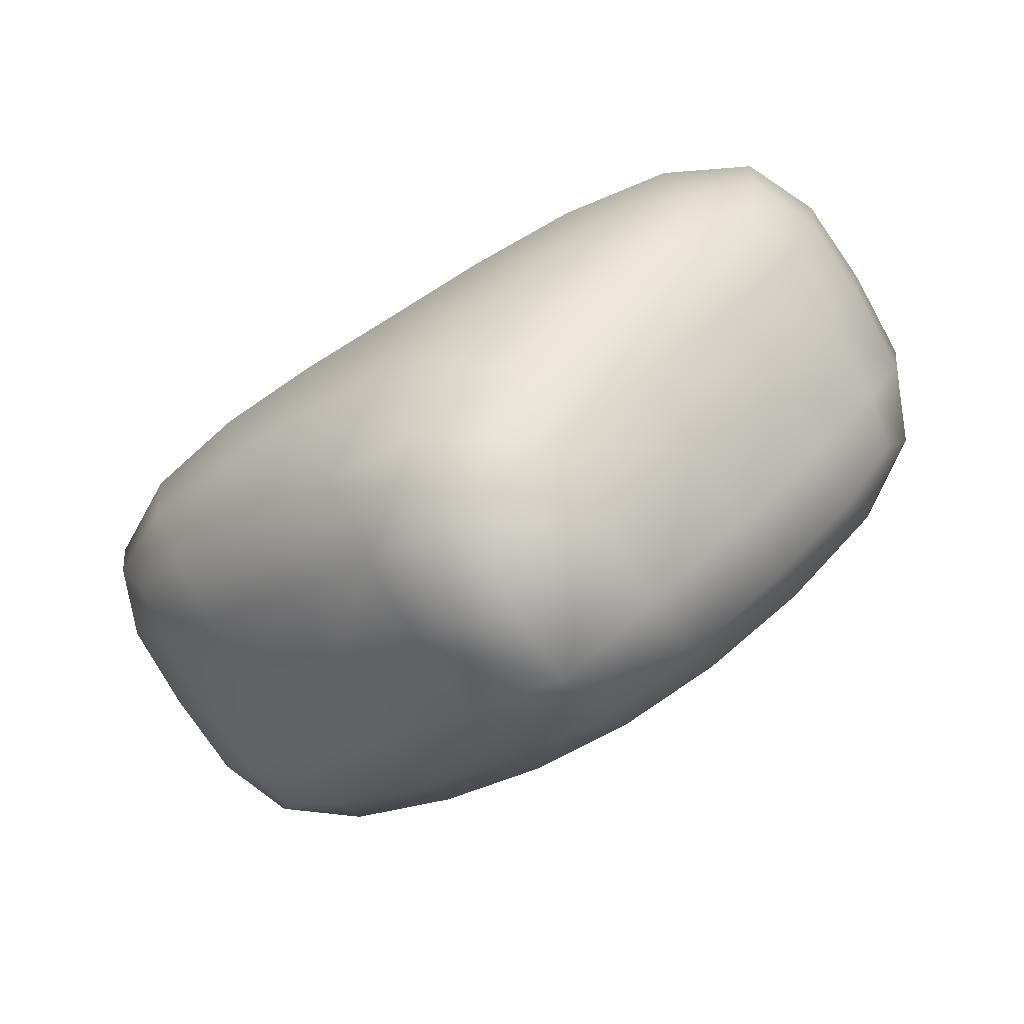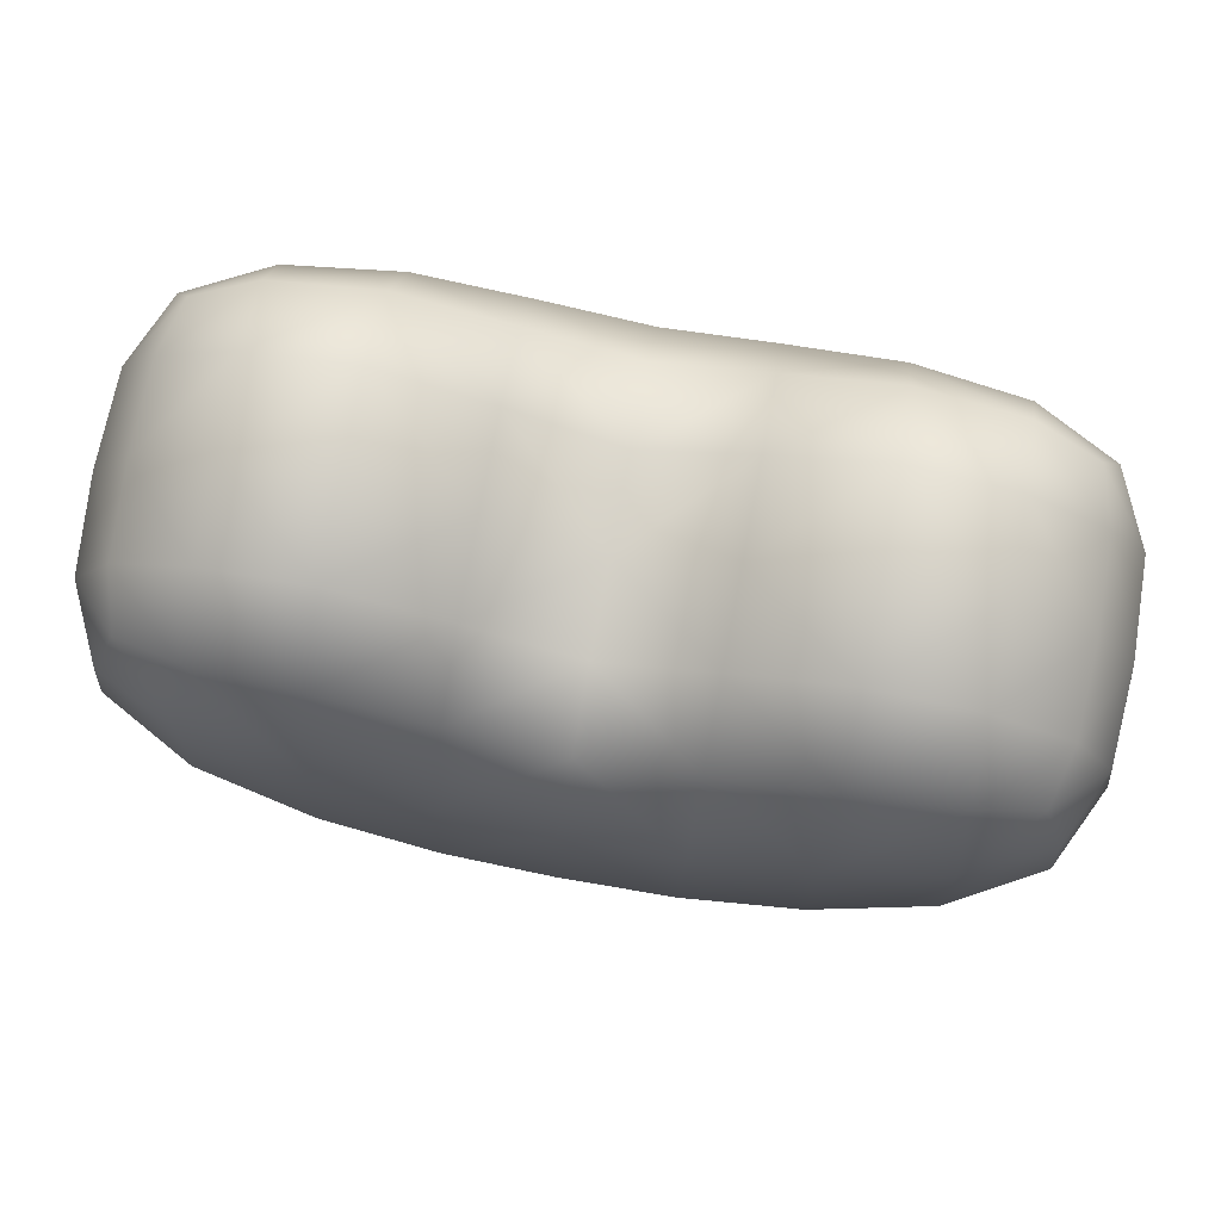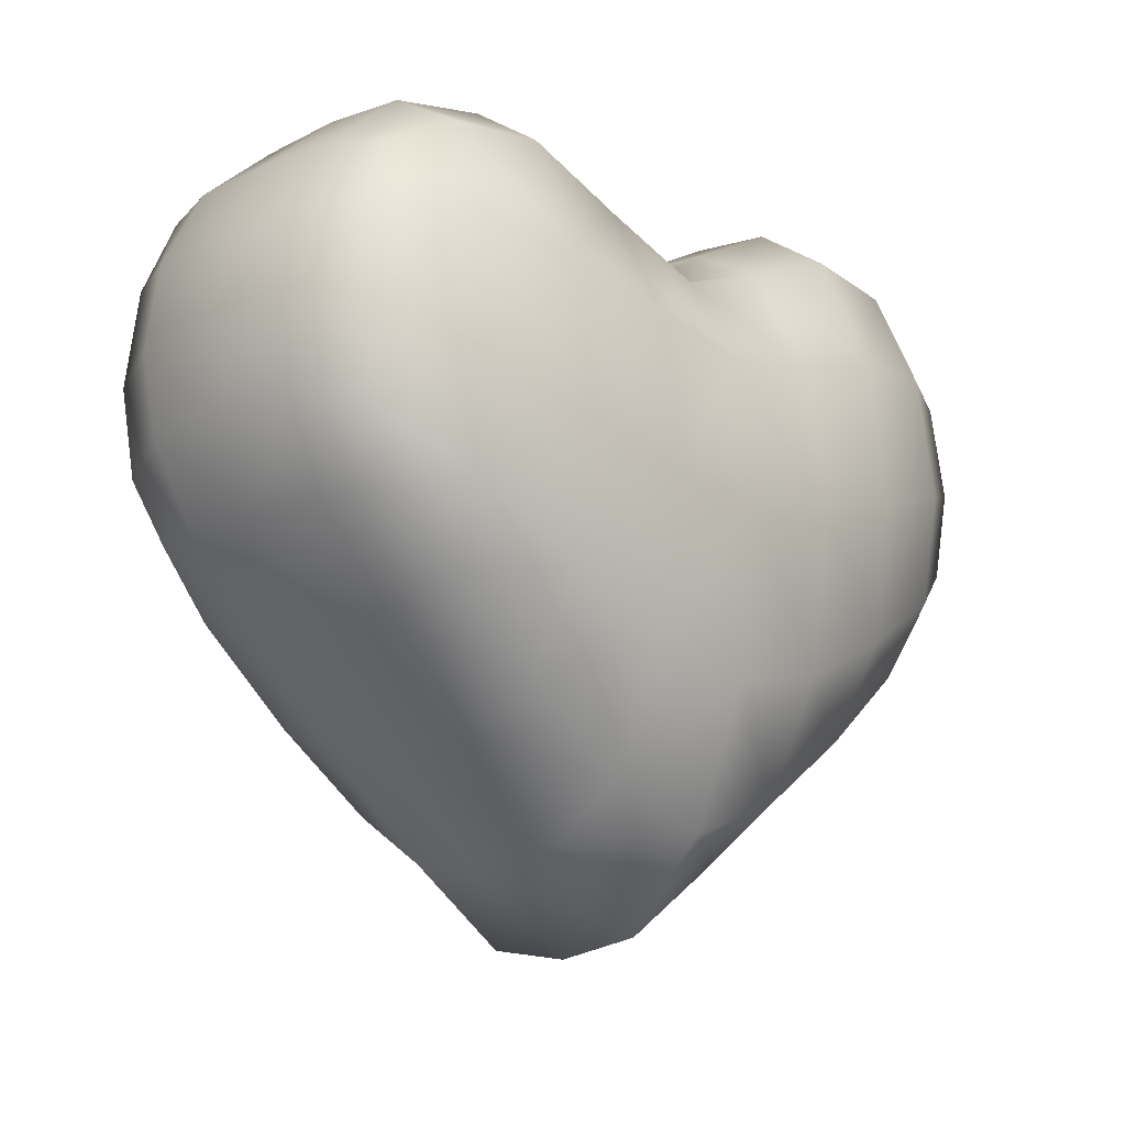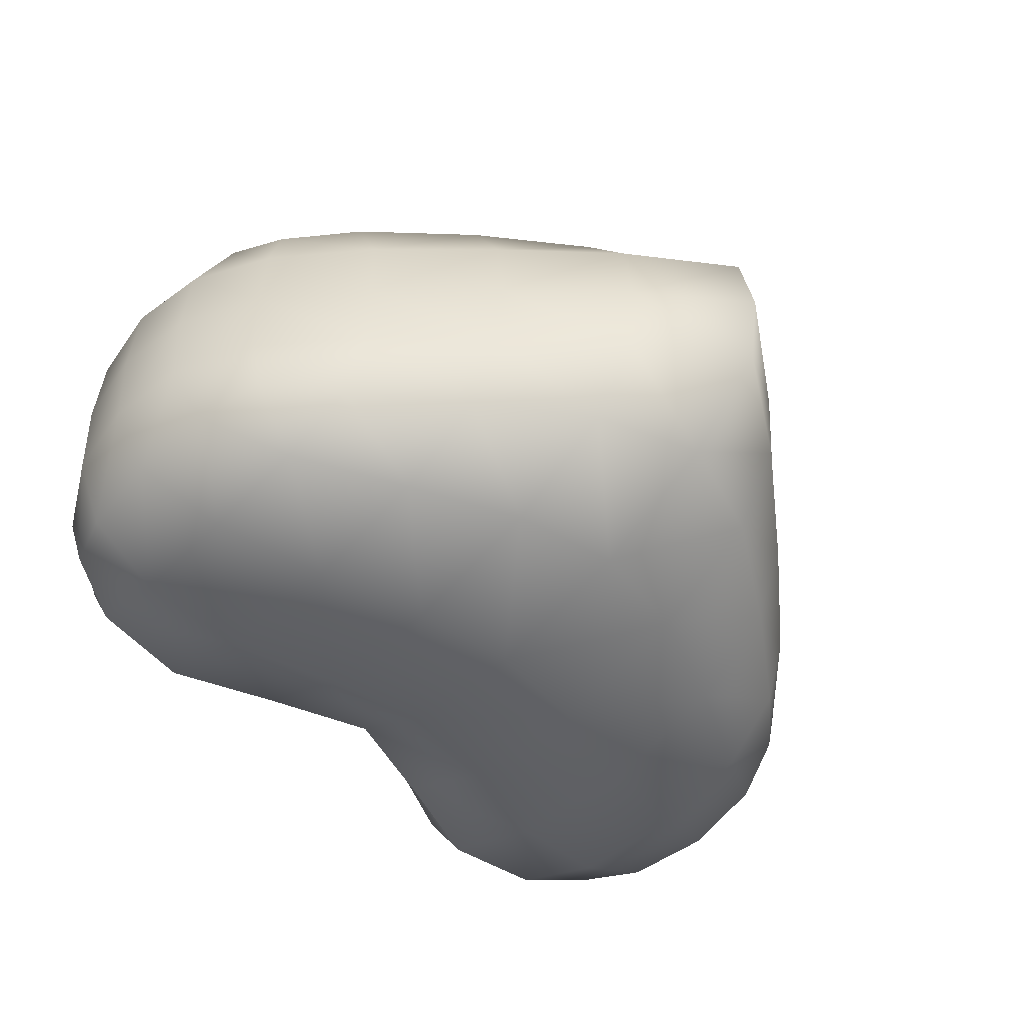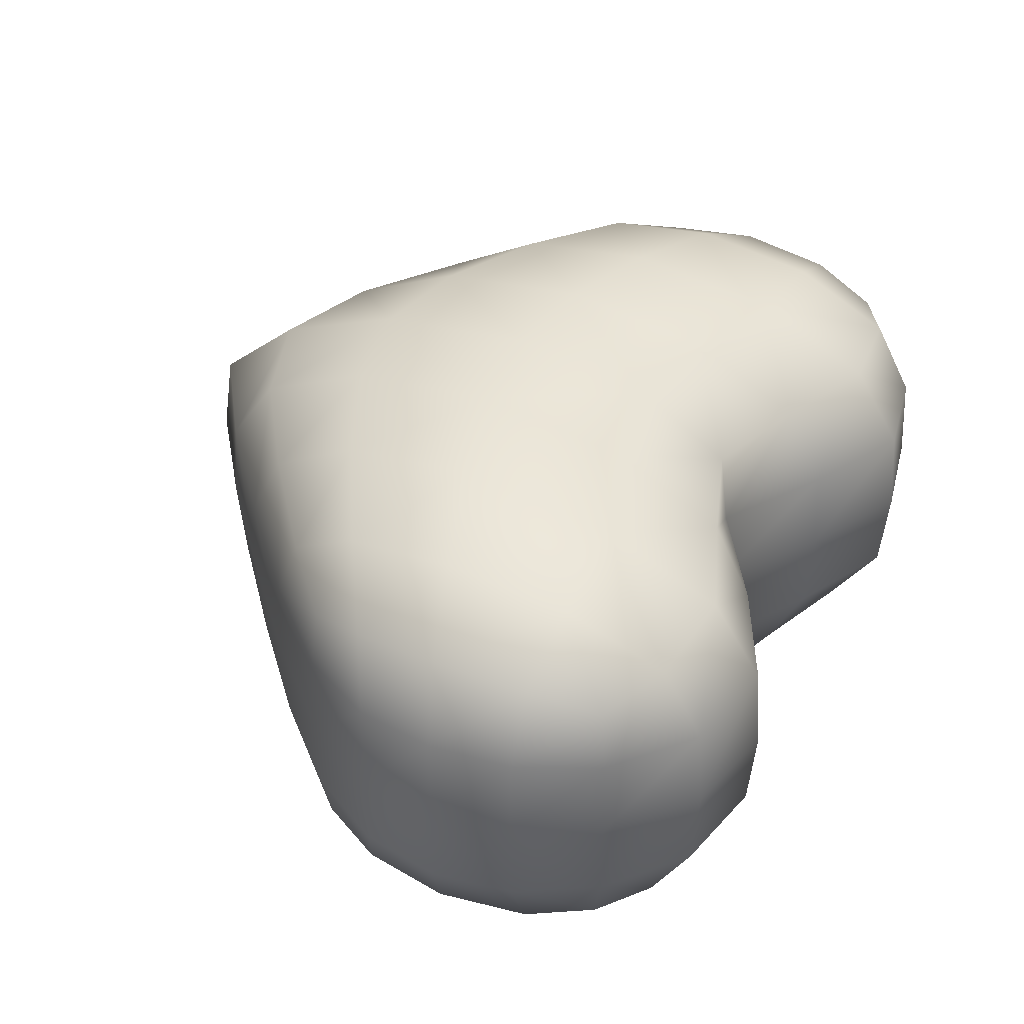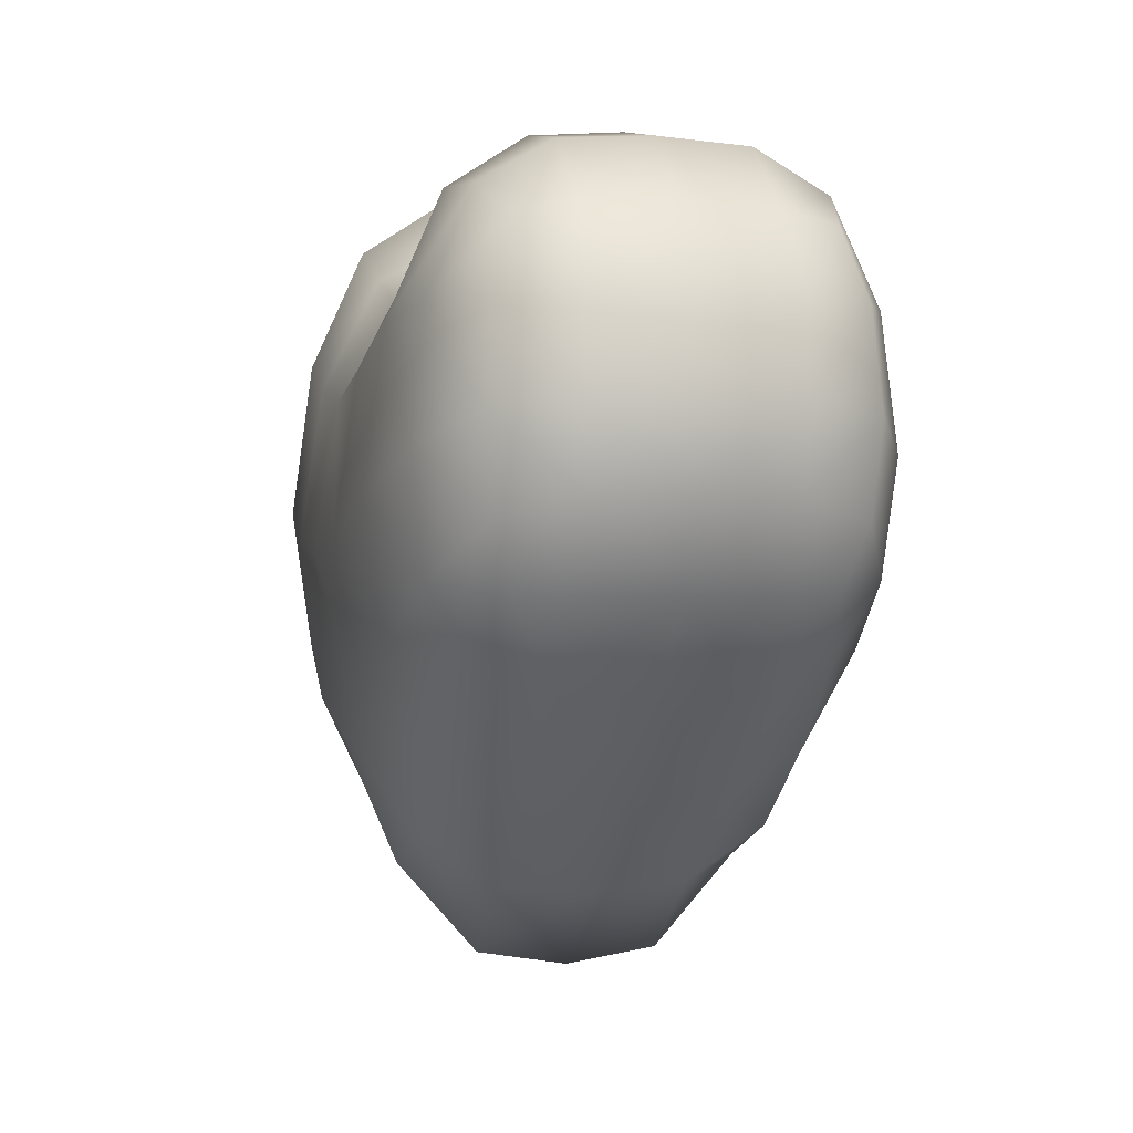
<metadata>
{"format":"obj","ext":"obj","renderer":"f3d","projection":"perspective","resolution":1024,"background":"white","views":[{"elev":-77.2,"azim":31.7,"up":"+Y"},{"elev":80.0,"azim":10.6,"up":"+Y"},{"elev":-14.4,"azim":-46.8,"up":"+Y"},{"elev":-52.0,"azim":-42.4,"up":"+Z"},{"elev":40.4,"azim":116.3,"up":"+Z"},{"elev":-1.0,"azim":75.9,"up":"+Y"}]}
</metadata>
<code>
o hart
v -0.1613 -0.02353 0.06108
v -0.1613 0.1098 0.06108
v -0.1613 -0.02353 -0.06108
v -0.1613 0.1098 -0.06108
v 0.1613 -0.02353 0.06108
v 0.1613 0.1098 0.06108
v 0.1613 -0.02353 -0.06108
v 0.1613 0.1098 -0.06108
v -0.1752 0.04003 0.07261
v -0.1752 0.04003 -0.07261
v 0.1752 0.04003 -0.07261
v 0.1752 0.04003 0.07261
v 0 -0.1316 -0.0714
v 0 0.0956 -0.0714
v -0 -0.1316 0.0714
v 0 0.0956 0.0714
v -0 -0.005998 0.105
v 0 -0.005998 -0.105
v -0.09051 -0.08383 -0.07047
v -0.09051 0.1295 0.07047
v -0.09204 0.01358 0.1013
v -0.09051 0.1295 -0.07047
v -0.09051 -0.08383 0.07047
v -0.09204 0.01358 -0.1013
v 0.09051 0.1295 -0.07047
v 0.09051 -0.08383 0.07047
v 0.09204 0.01358 -0.1013
v 0.09051 -0.08383 -0.07047
v 0.09051 0.1295 0.07047
v 0.09204 0.01358 0.1013
v -0.1681 -0.02371 0
v -0.1681 0.115 0
v 0.1681 -0.02371 0
v 0.1681 0.115 -0
v 0.1922 0.04547 0
v -0.1922 0.04547 -0
v 0 0.09945 0
v 0 -0.1752 0
v -0.09 -0.1021 0
v -0.09 0.154 0
v 0.09 0.154 0
v 0.09 -0.1021 0
v -0.1669 -0.0237 0.0372
v -0.1712 0.08046 0.06934
v -0.1669 0.1141 -0.0372
v -0.1712 0.002643 -0.06934
v -0.1339 -0.04913 -0.0676
v 0.1339 0.1251 -0.0676
v 0.1712 0.002643 -0.06934
v 0.1669 -0.0237 -0.0372
v 0.1669 0.1141 0.0372
v 0.1712 0.002643 0.06934
v 0.1339 -0.04913 0.0676
v -0.1339 0.1251 0.0676
v -0.1712 0.002643 0.06934
v -0.1712 0.08046 -0.06934
v 0.1712 0.08046 -0.06934
v 0.1712 0.08046 0.06934
v -0.1392 0.02857 0.09212
v 0.1901 0.04479 0.04007
v 0.1392 0.02857 -0.09212
v -0.1901 0.04479 -0.04007
v 0.04506 -0.1155 -0.07128
v -0.04506 0.1115 -0.07128
v -0.04506 -0.1155 0.07128
v 0.04506 0.1115 0.07128
v 0.04525 -1.7e-05 0.1046
v -0.04525 -1.7e-05 -0.1046
v 0 -0.07468 -0.09565
v -0 -0.07468 0.09565
v 0 0.09988 0.03794
v 0 -0.1691 0.03794
v -0 0.05594 0.09565
v 0 0.05594 -0.09565
v -0.04506 -0.1155 -0.07128
v -0.04506 0.1115 0.07128
v -0.04525 -1.7e-05 0.1046
v -0.1339 0.1251 -0.0676
v -0.1339 -0.04913 0.0676
v -0.1392 0.02857 -0.09212
v -0.09147 0.0784 -0.09297
v -0.09006 -0.09979 0.03783
v -0.09147 -0.04429 -0.09297
v -0.09147 -0.04429 0.09297
v -0.09006 0.1509 0.03783
v -0.09147 0.0784 0.09297
v 0.04506 0.1115 -0.07128
v 0.04506 -0.1155 0.07128
v 0.04525 -1.7e-05 -0.1046
v 0.1339 -0.04913 -0.0676
v 0.1339 0.1251 0.0676
v 0.1392 0.02857 0.09212
v 0.09147 0.0784 0.09297
v 0.09006 0.1509 0.03783
v 0.09147 -0.04429 0.09297
v 0.09147 -0.04429 -0.09297
v 0.09006 -0.09979 0.03783
v 0.09147 0.0784 -0.09297
v -0.1669 -0.0237 -0.0372
v -0.1669 0.1141 0.0372
v 0.1669 -0.0237 0.0372
v 0.1669 0.1141 -0.0372
v 0.1901 0.04479 -0.04007
v -0.1901 0.04479 0.04007
v 0 0.09988 -0.03794
v 0 -0.1691 -0.03794
v -0.09006 -0.09979 -0.03783
v -0.09006 0.1509 -0.03783
v 0.09006 0.1509 -0.03783
v 0.09006 -0.09979 -0.03783
v 0.045 -0.1413 0
v 0.1335 0.1448 -0
v -0.045 0.1305 0
v -0.1335 -0.06215 -0
v -0.045 -0.1413 -0
v 0.045 0.1305 -0
v -0.1869 0.0115 0
v 0.1869 0.0115 -0
v -0.1335 0.1448 0
v 0.1335 -0.06215 0
v 0.1869 0.08032 0
v -0.1869 0.08032 0
v -0.185 0.08023 -0.03905
v 0.1373 0.08237 -0.086
v 0.185 0.08023 0.03905
v -0.1373 0.08237 0.086
v 0.1334 -0.06063 0.03747
v -0.1334 0.1424 0.03747
v -0.1373 -0.01812 0.086
v 0.185 0.01048 0.03905
v 0.1373 -0.01812 -0.086
v -0.185 0.01048 -0.03905
v -0.04518 -0.06582 -0.09532
v 0.04518 -0.06582 0.09532
v 0.04501 0.1283 0.03793
v -0.04501 -0.1379 0.03793
v 0.04518 0.06473 0.09532
v -0.04518 0.06473 -0.09532
v -0.1373 0.08237 -0.086
v -0.1334 -0.06063 0.03747
v -0.1373 -0.01812 -0.086
v -0.04518 -0.06582 0.09532
v -0.04501 0.1283 0.03793
v -0.04518 0.06473 0.09532
v 0.1373 0.08237 0.086
v 0.1334 0.1424 0.03747
v 0.1373 -0.01812 0.086
v 0.04518 -0.06582 -0.09532
v 0.04501 -0.1379 0.03793
v 0.04518 0.06473 -0.09532
v 0.04501 -0.1379 -0.03793
v 0.1334 0.1424 -0.03747
v -0.04501 0.1283 -0.03793
v -0.1334 -0.06063 -0.03747
v -0.04501 -0.1379 -0.03793
v 0.04501 0.1283 -0.03793
v -0.185 0.01048 0.03905
v 0.185 0.01048 -0.03905
v -0.1334 0.1424 -0.03747
v 0.1334 -0.06063 -0.03747
v 0.185 0.08023 -0.03905
v -0.185 0.08023 0.03905
f 36 123 62
f 122 45 123
f 123 4 56
f 62 56 10
f 98 61 27
f 98 48 124
f 124 8 57
f 124 11 61
f 35 125 60
f 121 51 125
f 125 6 58
f 60 58 12
f 86 59 21
f 86 54 126
f 126 2 44
f 126 9 59
f 120 97 42
f 33 127 120
f 127 5 53
f 127 26 97
f 119 85 40
f 32 128 119
f 100 54 128
f 128 20 85
f 84 79 23
f 21 129 84
f 59 55 129
f 129 1 79
f 33 130 101
f 118 60 130
f 130 12 52
f 101 52 5
f 96 90 28
f 27 131 96
f 61 49 131
f 131 7 90
f 31 132 99
f 117 62 132
f 132 10 46
f 99 46 3
f 19 133 75
f 83 68 133
f 133 18 69
f 75 69 13
f 26 134 88
f 95 67 134
f 134 17 70
f 88 70 15
f 116 94 41
f 37 135 116
f 71 66 135
f 135 29 94
f 39 136 82
f 115 72 136
f 136 15 65
f 82 65 23
f 30 137 67
f 93 66 137
f 137 16 73
f 67 73 17
f 24 138 68
f 81 64 138
f 138 14 74
f 68 74 18
f 10 139 80
f 4 139 56
f 78 81 139
f 80 81 24
f 31 140 43
f 114 82 140
f 140 23 79
f 140 1 43
f 3 141 47
f 46 80 141
f 141 24 83
f 47 83 19
f 70 65 15
f 17 142 70
f 77 84 142
f 142 23 65
f 37 143 71
f 113 85 143
f 143 20 76
f 71 76 16
f 73 77 17
f 16 144 73
f 76 86 144
f 144 21 77
f 12 145 92
f 6 145 58
f 91 93 145
f 92 93 30
f 34 146 51
f 112 94 146
f 146 29 91
f 51 91 6
f 5 147 53
f 52 92 147
f 147 30 95
f 53 95 26
f 69 63 13
f 18 148 69
f 89 96 148
f 148 28 63
f 111 72 38
f 42 149 111
f 97 88 149
f 149 15 72
f 74 89 18
f 14 150 74
f 87 98 150
f 150 27 89
f 13 151 106
f 63 110 151
f 151 42 111
f 106 111 38
f 48 102 8
f 25 152 48
f 109 112 152
f 152 34 102
f 64 105 14
f 22 153 64
f 108 113 153
f 153 37 105
f 3 154 99
f 19 154 47
f 107 114 154
f 154 31 99
f 75 107 19
f 13 155 75
f 106 115 155
f 155 39 107
f 25 156 109
f 87 105 156
f 156 37 116
f 109 116 41
f 55 43 1
f 9 157 55
f 104 117 157
f 157 31 43
f 49 50 7
f 11 158 49
f 103 118 158
f 158 33 50
f 22 159 108
f 78 45 159
f 159 32 119
f 108 119 40
f 28 160 110
f 7 160 90
f 160 33 120
f 110 120 42
f 57 103 11
f 8 161 57
f 102 121 161
f 161 35 103
f 44 104 9
f 2 162 44
f 100 122 162
f 162 36 104
f 36 122 123
f 122 32 45
f 123 45 4
f 62 123 56
f 98 124 61
f 98 25 48
f 124 48 8
f 124 57 11
f 35 121 125
f 121 34 51
f 125 51 6
f 60 125 58
f 86 126 59
f 86 20 54
f 126 54 2
f 126 44 9
f 120 127 97
f 33 101 127
f 127 101 5
f 127 53 26
f 119 128 85
f 32 100 128
f 100 2 54
f 128 54 20
f 84 129 79
f 21 59 129
f 59 9 55
f 129 55 1
f 33 118 130
f 118 35 60
f 130 60 12
f 101 130 52
f 96 131 90
f 27 61 131
f 61 11 49
f 131 49 7
f 31 117 132
f 117 36 62
f 132 62 10
f 99 132 46
f 19 83 133
f 83 24 68
f 133 68 18
f 75 133 69
f 26 95 134
f 95 30 67
f 134 67 17
f 88 134 70
f 116 135 94
f 37 71 135
f 71 16 66
f 135 66 29
f 39 115 136
f 115 38 72
f 136 72 15
f 82 136 65
f 30 93 137
f 93 29 66
f 137 66 16
f 67 137 73
f 24 81 138
f 81 22 64
f 138 64 14
f 68 138 74
f 10 56 139
f 4 78 139
f 78 22 81
f 80 139 81
f 31 114 140
f 114 39 82
f 140 82 23
f 140 79 1
f 3 46 141
f 46 10 80
f 141 80 24
f 47 141 83
f 70 142 65
f 17 77 142
f 77 21 84
f 142 84 23
f 37 113 143
f 113 40 85
f 143 85 20
f 71 143 76
f 73 144 77
f 16 76 144
f 76 20 86
f 144 86 21
f 12 58 145
f 6 91 145
f 91 29 93
f 92 145 93
f 34 112 146
f 112 41 94
f 146 94 29
f 51 146 91
f 5 52 147
f 52 12 92
f 147 92 30
f 53 147 95
f 69 148 63
f 18 89 148
f 89 27 96
f 148 96 28
f 111 149 72
f 42 97 149
f 97 26 88
f 149 88 15
f 74 150 89
f 14 87 150
f 87 25 98
f 150 98 27
f 13 63 151
f 63 28 110
f 151 110 42
f 106 151 111
f 48 152 102
f 25 109 152
f 109 41 112
f 152 112 34
f 64 153 105
f 22 108 153
f 108 40 113
f 153 113 37
f 3 47 154
f 19 107 154
f 107 39 114
f 154 114 31
f 75 155 107
f 13 106 155
f 106 38 115
f 155 115 39
f 25 87 156
f 87 14 105
f 156 105 37
f 109 156 116
f 55 157 43
f 9 104 157
f 104 36 117
f 157 117 31
f 49 158 50
f 11 103 158
f 103 35 118
f 158 118 33
f 22 78 159
f 78 4 45
f 159 45 32
f 108 159 119
f 28 90 160
f 7 50 160
f 160 50 33
f 110 160 120
f 57 161 103
f 8 102 161
f 102 34 121
f 161 121 35
f 44 162 104
f 2 100 162
f 100 32 122
f 162 122 36

</code>
